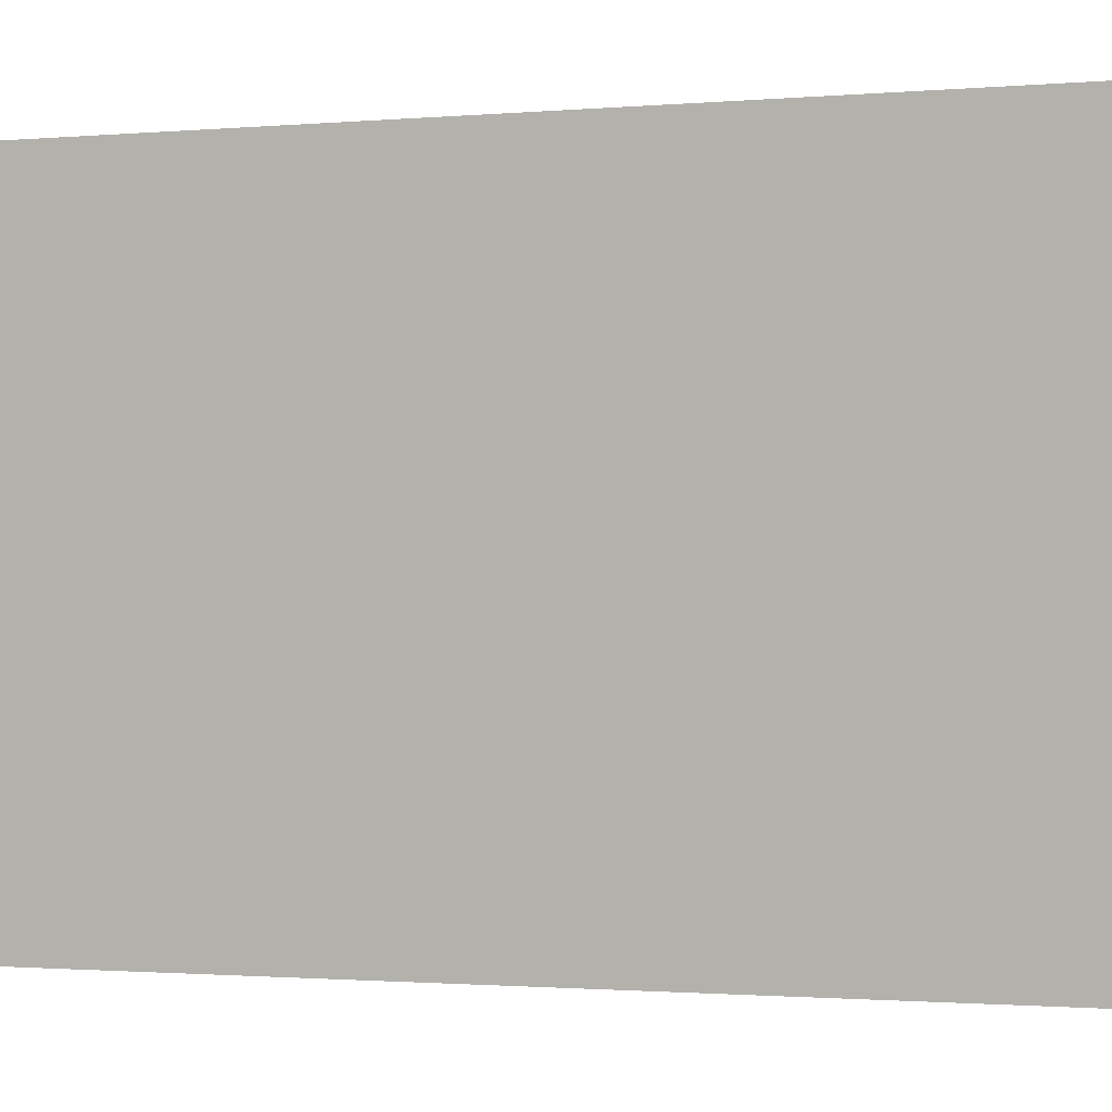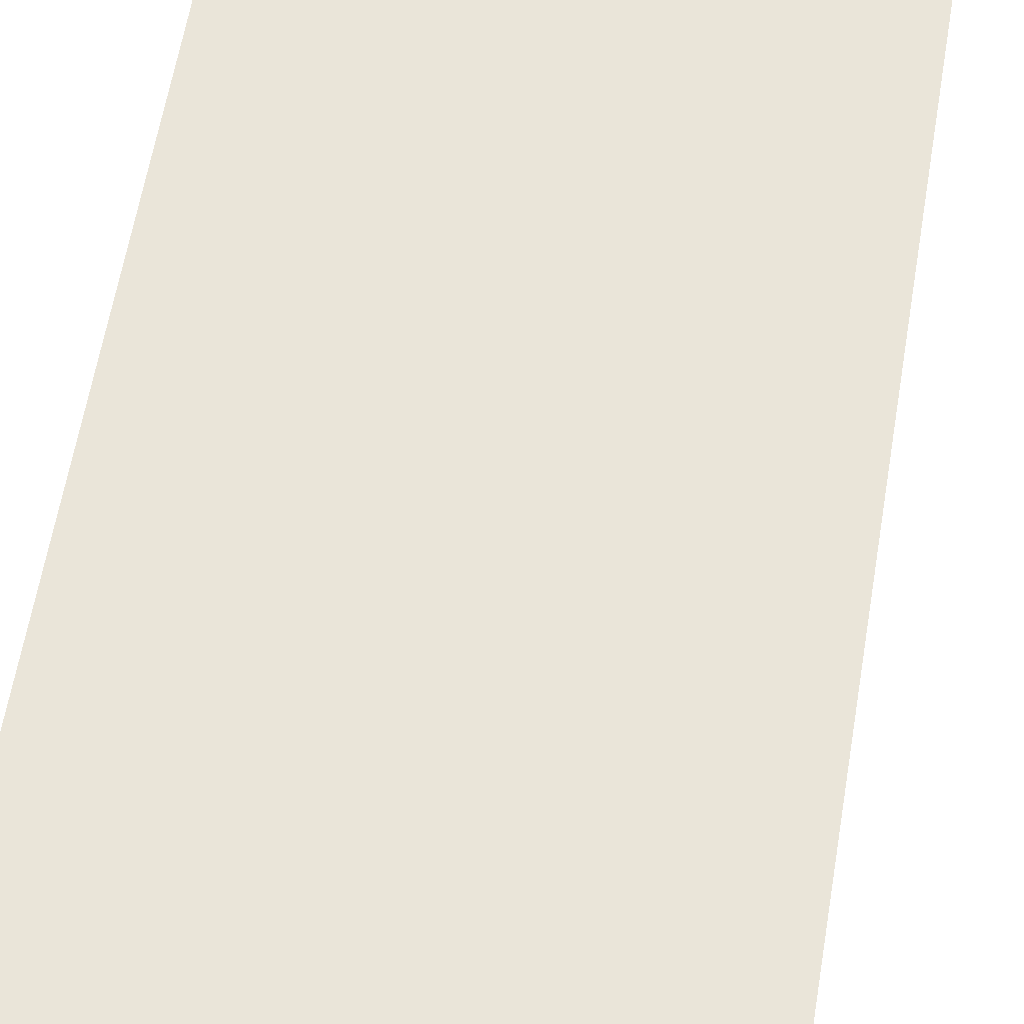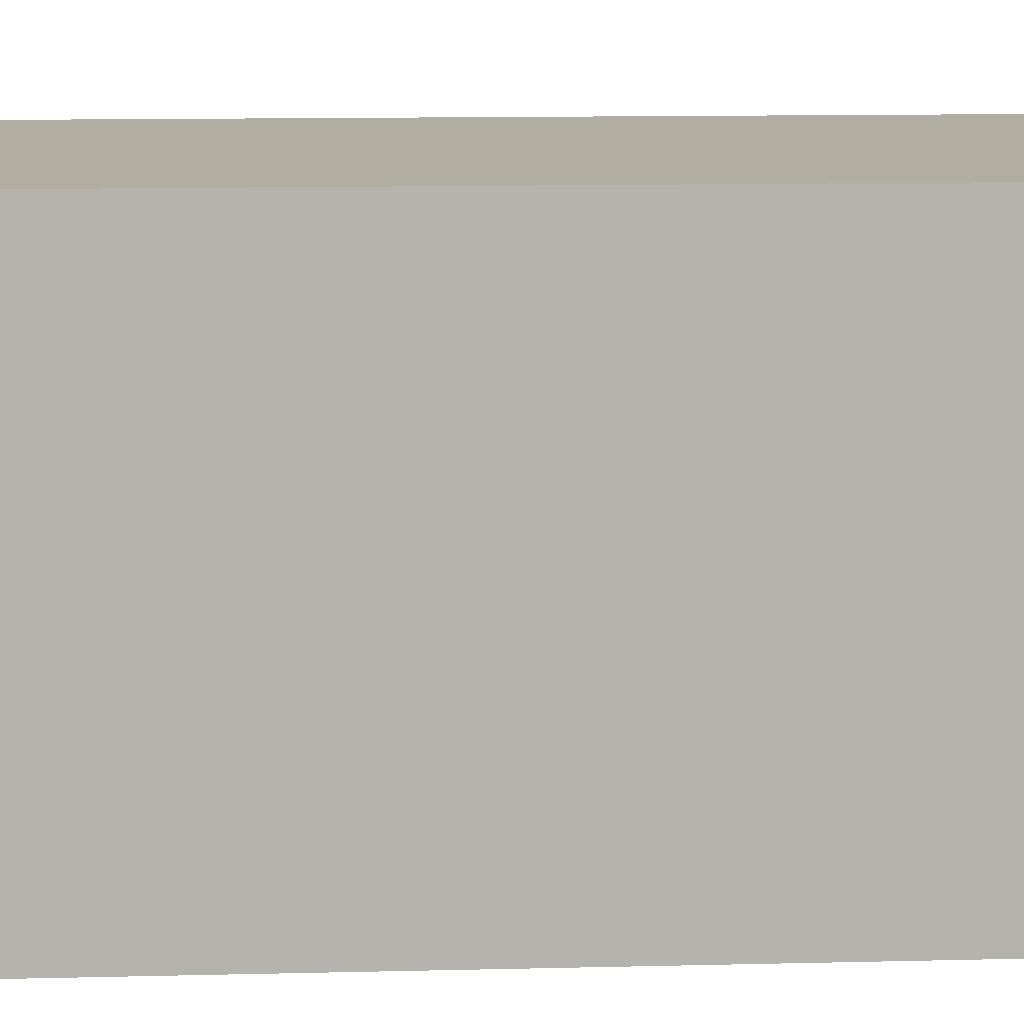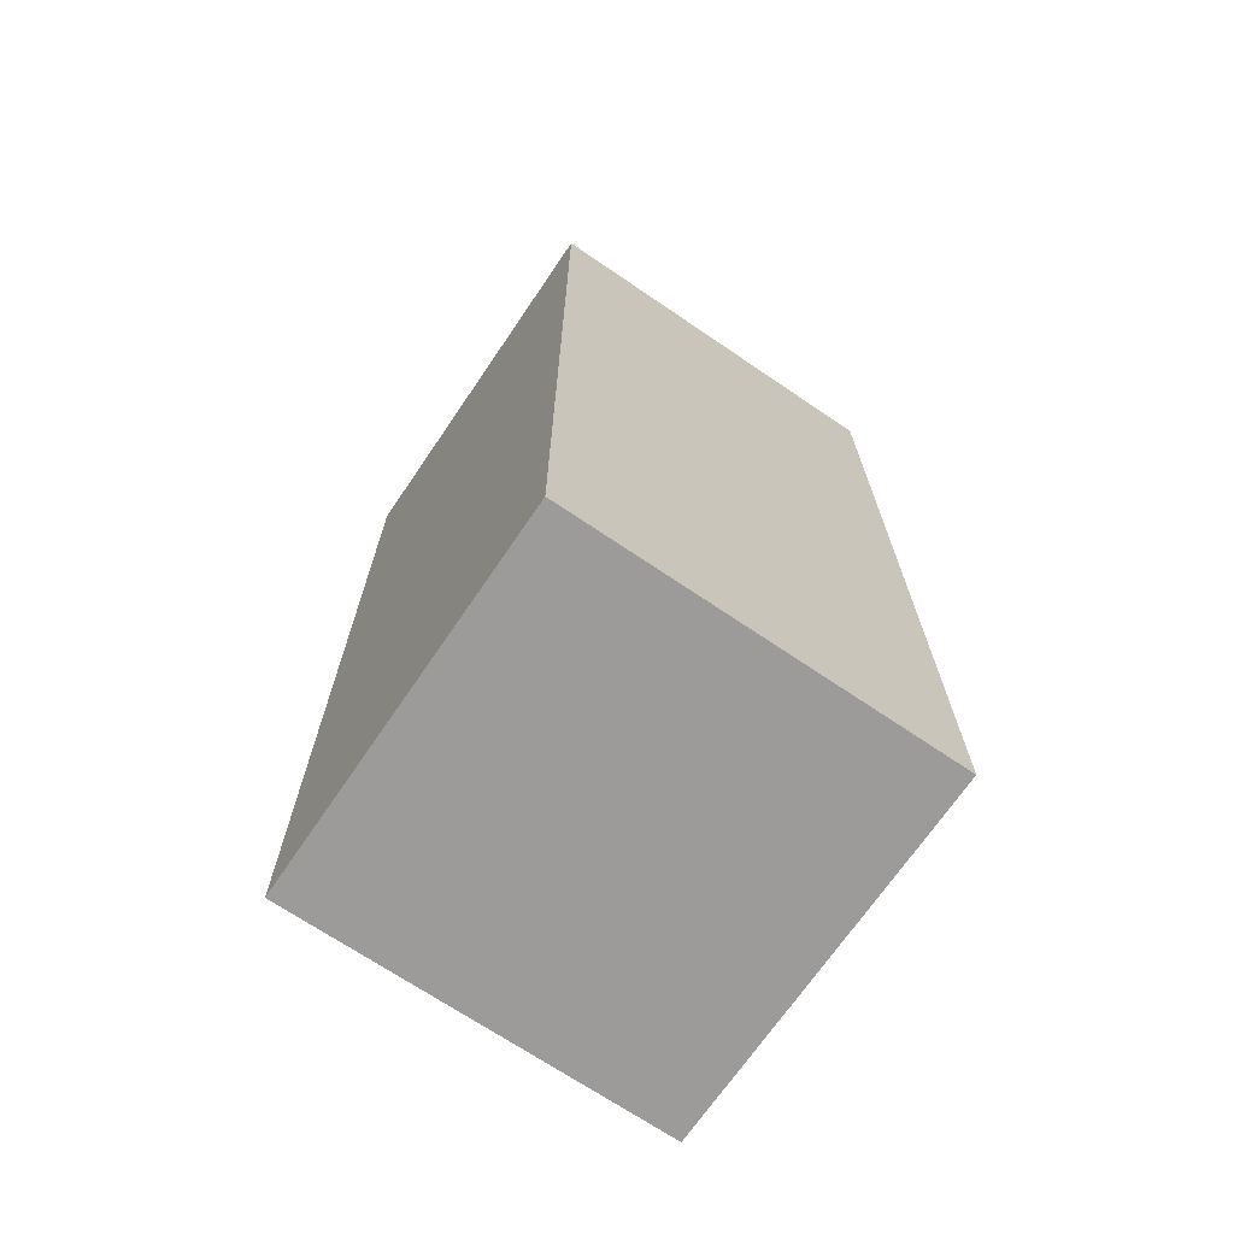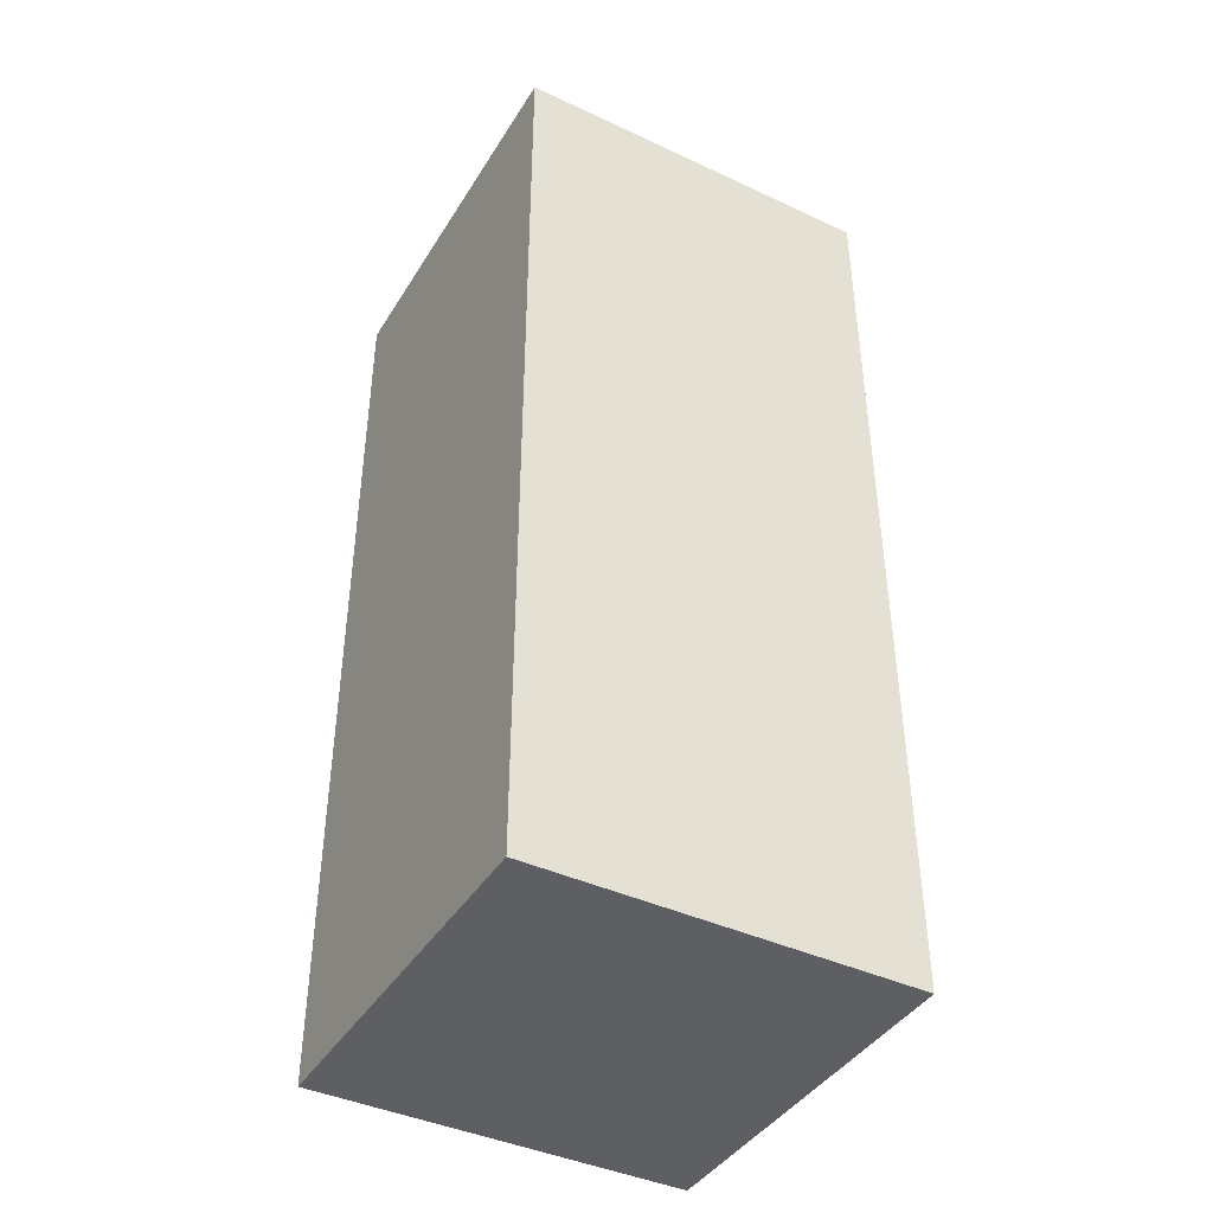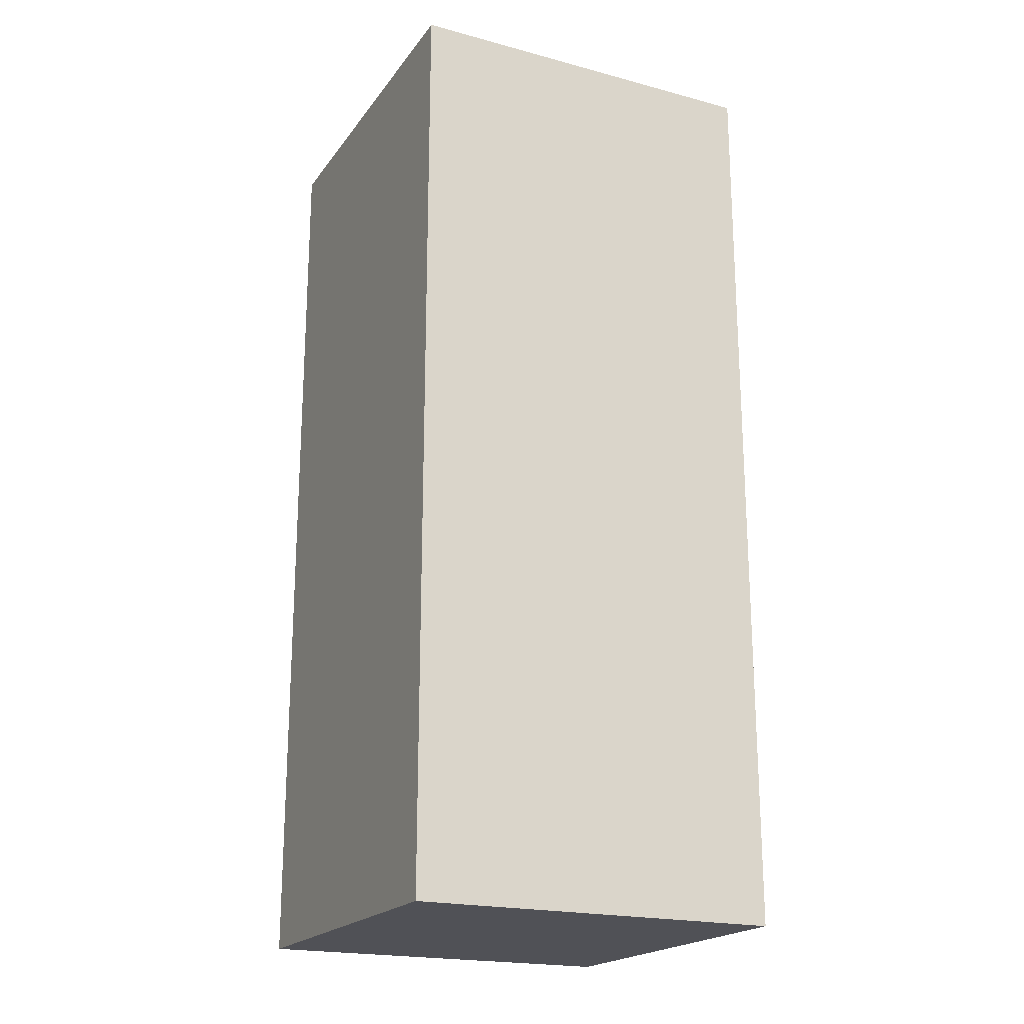
<metadata>
{"format":"obj","ext":"obj","renderer":"f3d","projection":"perspective","resolution":1024,"background":"white","views":[{"elev":-0.9,"azim":-65.3,"up":"+Z"},{"elev":58.1,"azim":-170.7,"up":"+Z"},{"elev":10.4,"azim":86.1,"up":"+Z"},{"elev":-69.9,"azim":-124.2,"up":"+Y"},{"elev":-41.8,"azim":-119.3,"up":"+Y"},{"elev":-20.4,"azim":-25.8,"up":"+Y"}]}
</metadata>
<code>
g pb_Mesh255902
v 1.5 0 1.5
v -1.5 0 1.5
v 1.5 7.5 1.5
v -1.5 7.5 1.5
v -1.5 0 1.5
v -1.5 0 -1.5
v -1.5 7.5 1.5
v -1.5 7.5 -1.5
v -1.5 0 -1.5
v 1.5 0 -1.5
v -1.5 7.5 -1.5
v 1.5 7.5 -1.5
v 1.5 0 -1.5
v 1.5 0 1.5
v 1.5 7.5 -1.5
v 1.5 7.5 1.5
v 1.5 7.5 1.5
v -1.5 7.5 1.5
v 1.5 7.5 -1.5
v -1.5 7.5 -1.5
v 1.5 0 -1.5
v -1.5 0 -1.5
v 1.5 0 1.5
v -1.5 0 1.5
g pb_Mesh255902_0
f 3 2 1
f 3 4 2
f 7 6 5
f 7 8 6
f 11 10 9
f 11 12 10
f 15 14 13
f 15 16 14
f 19 18 17
f 19 20 18
f 23 22 21
f 23 24 22

</code>
